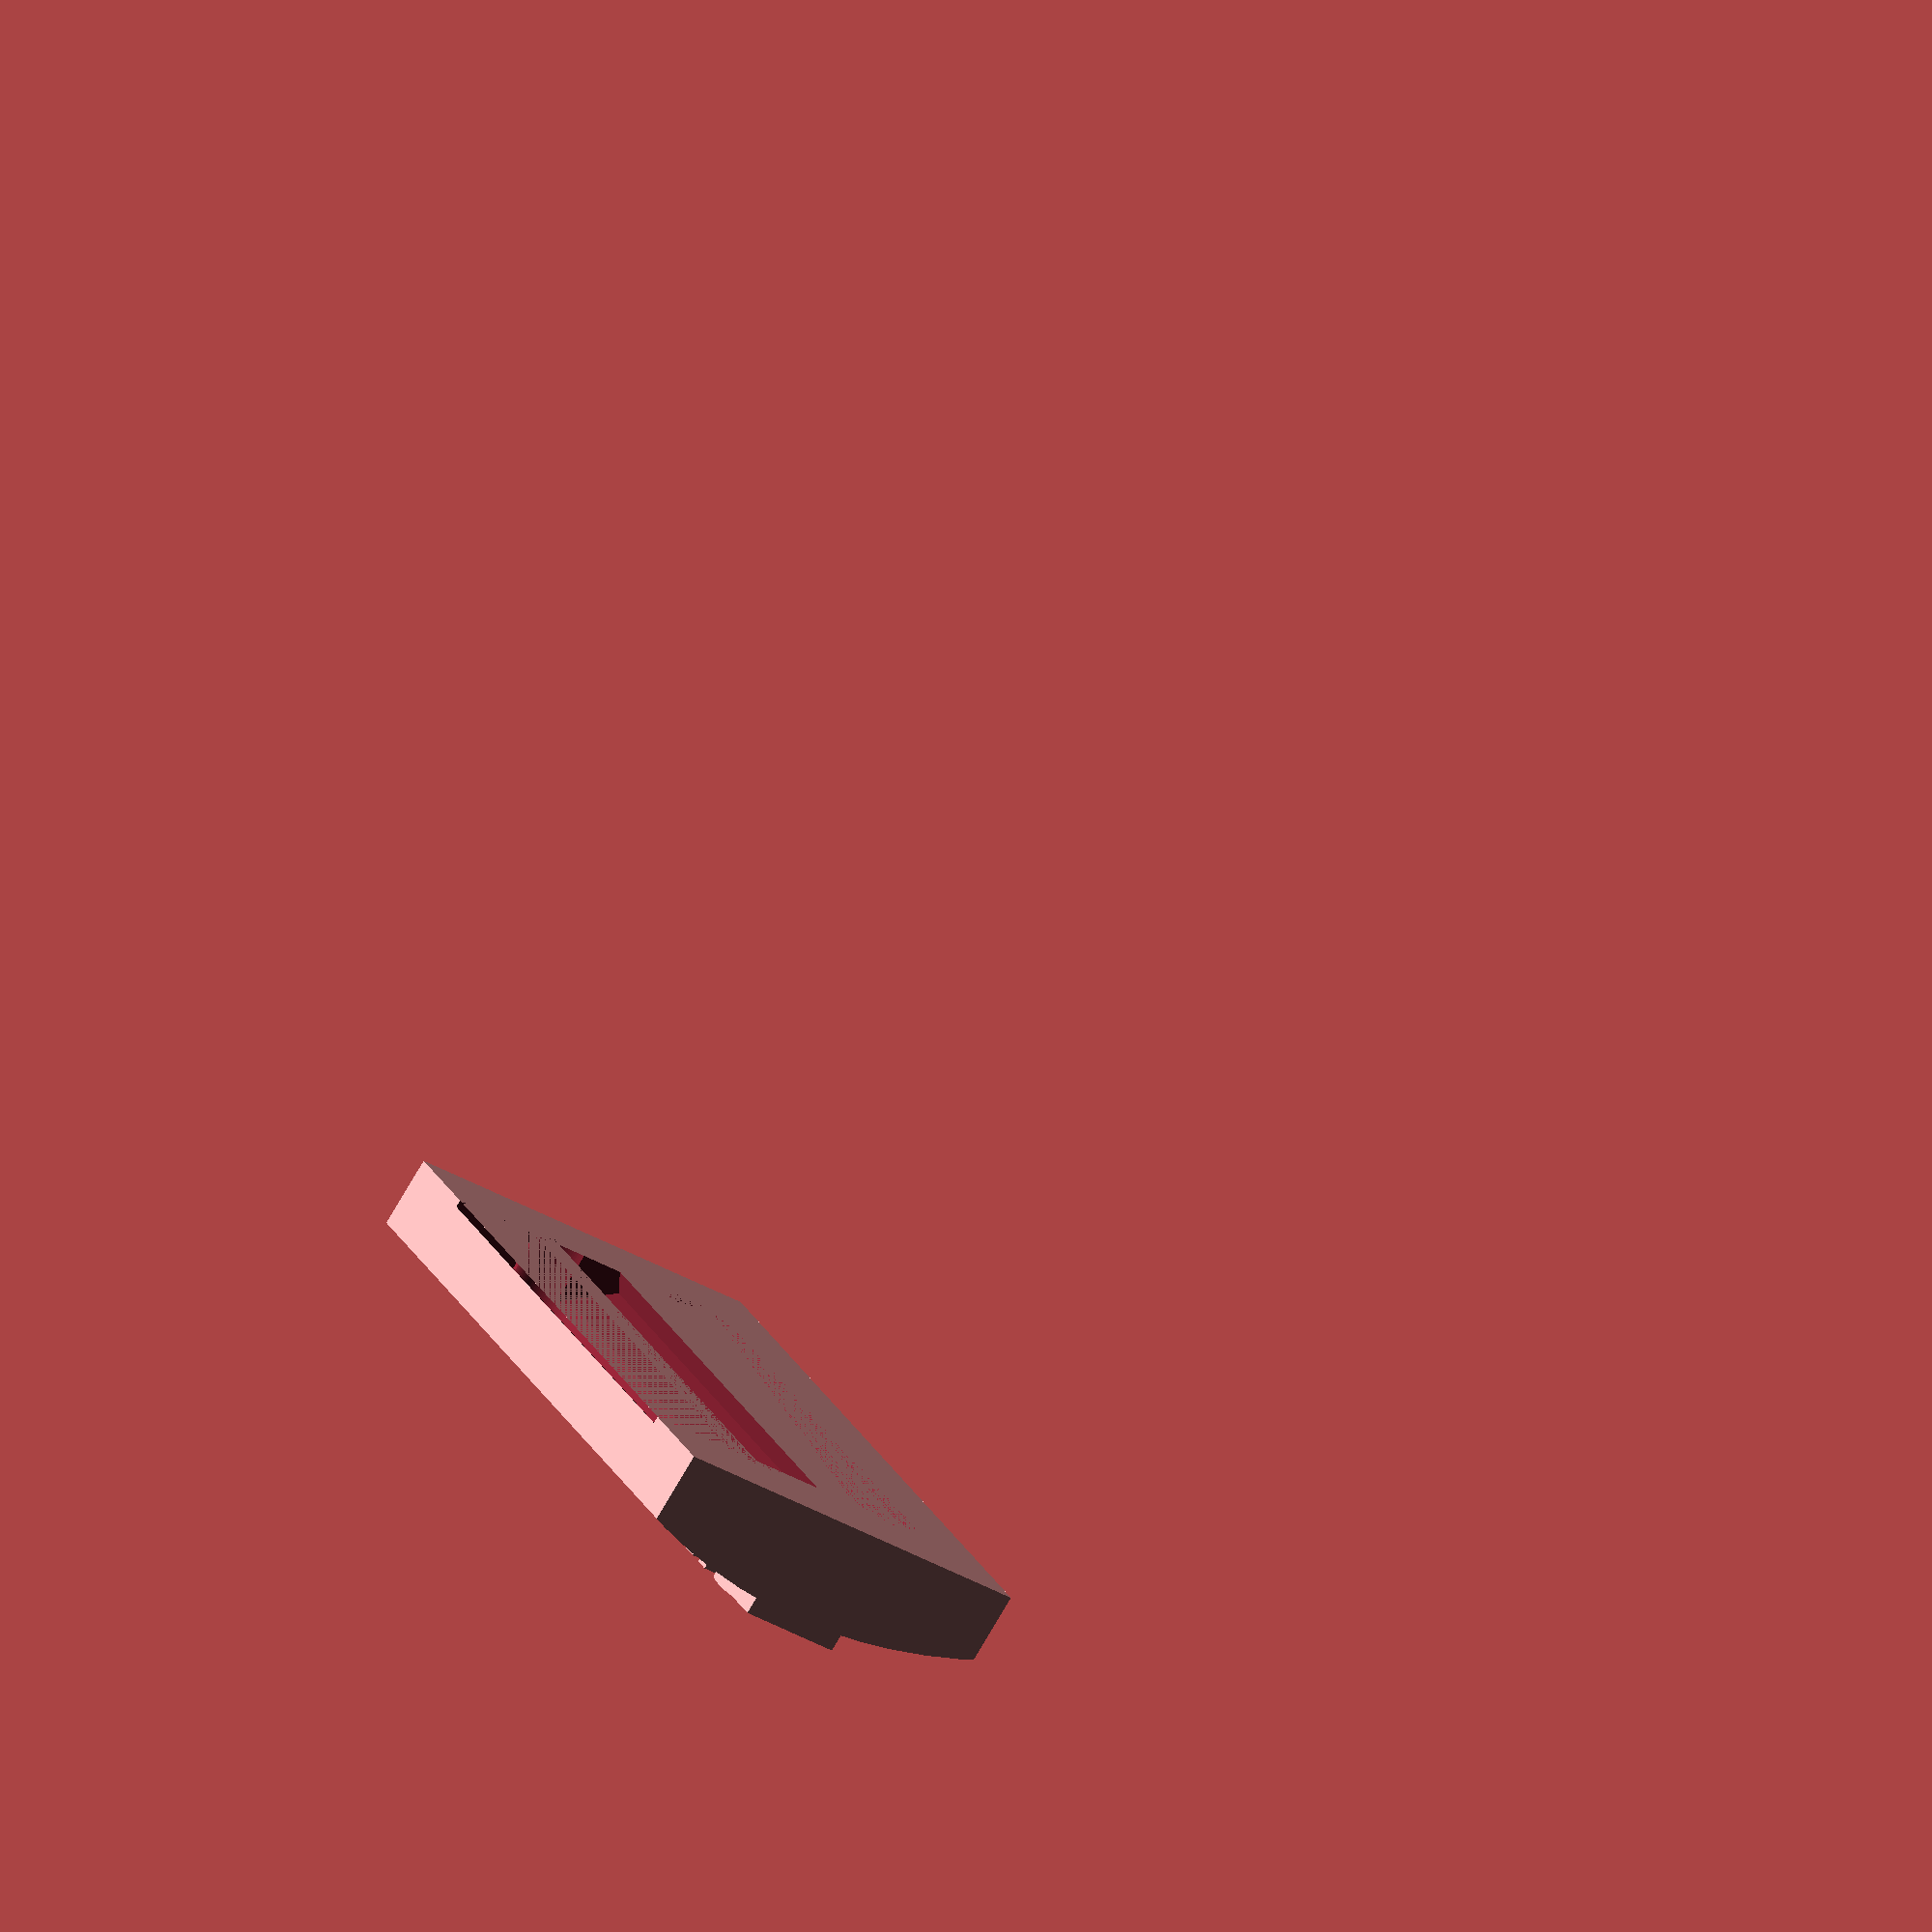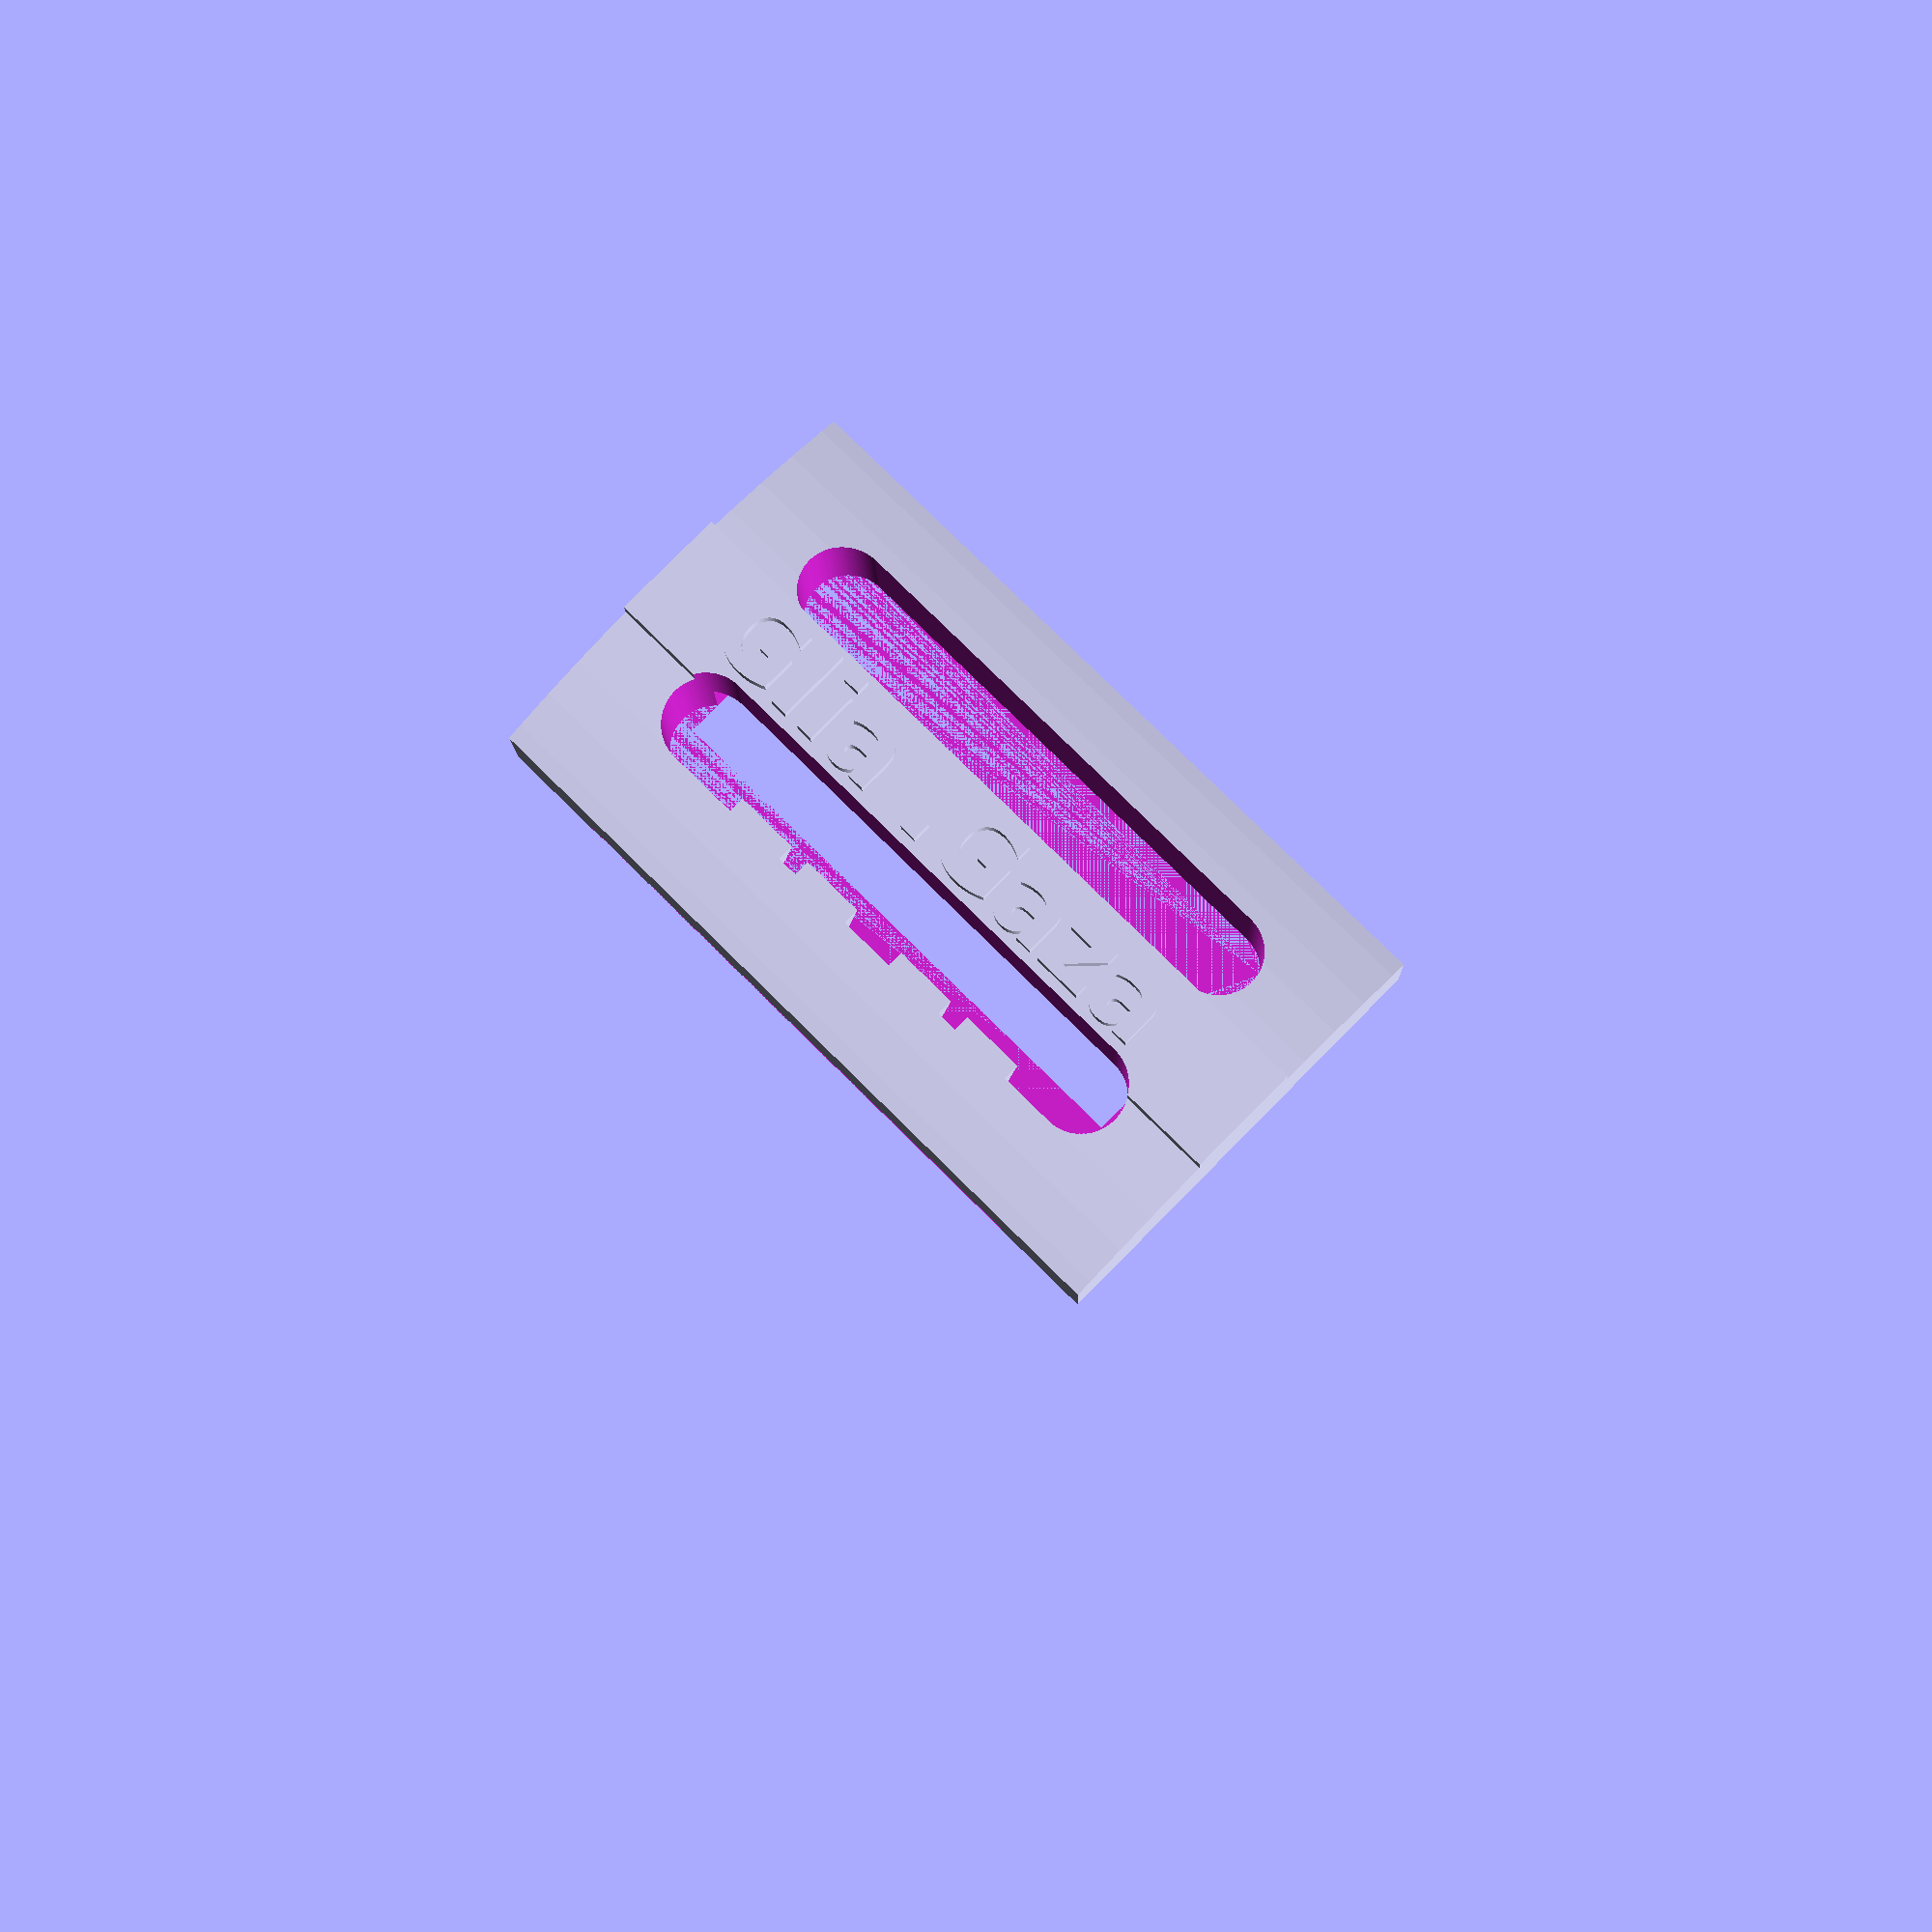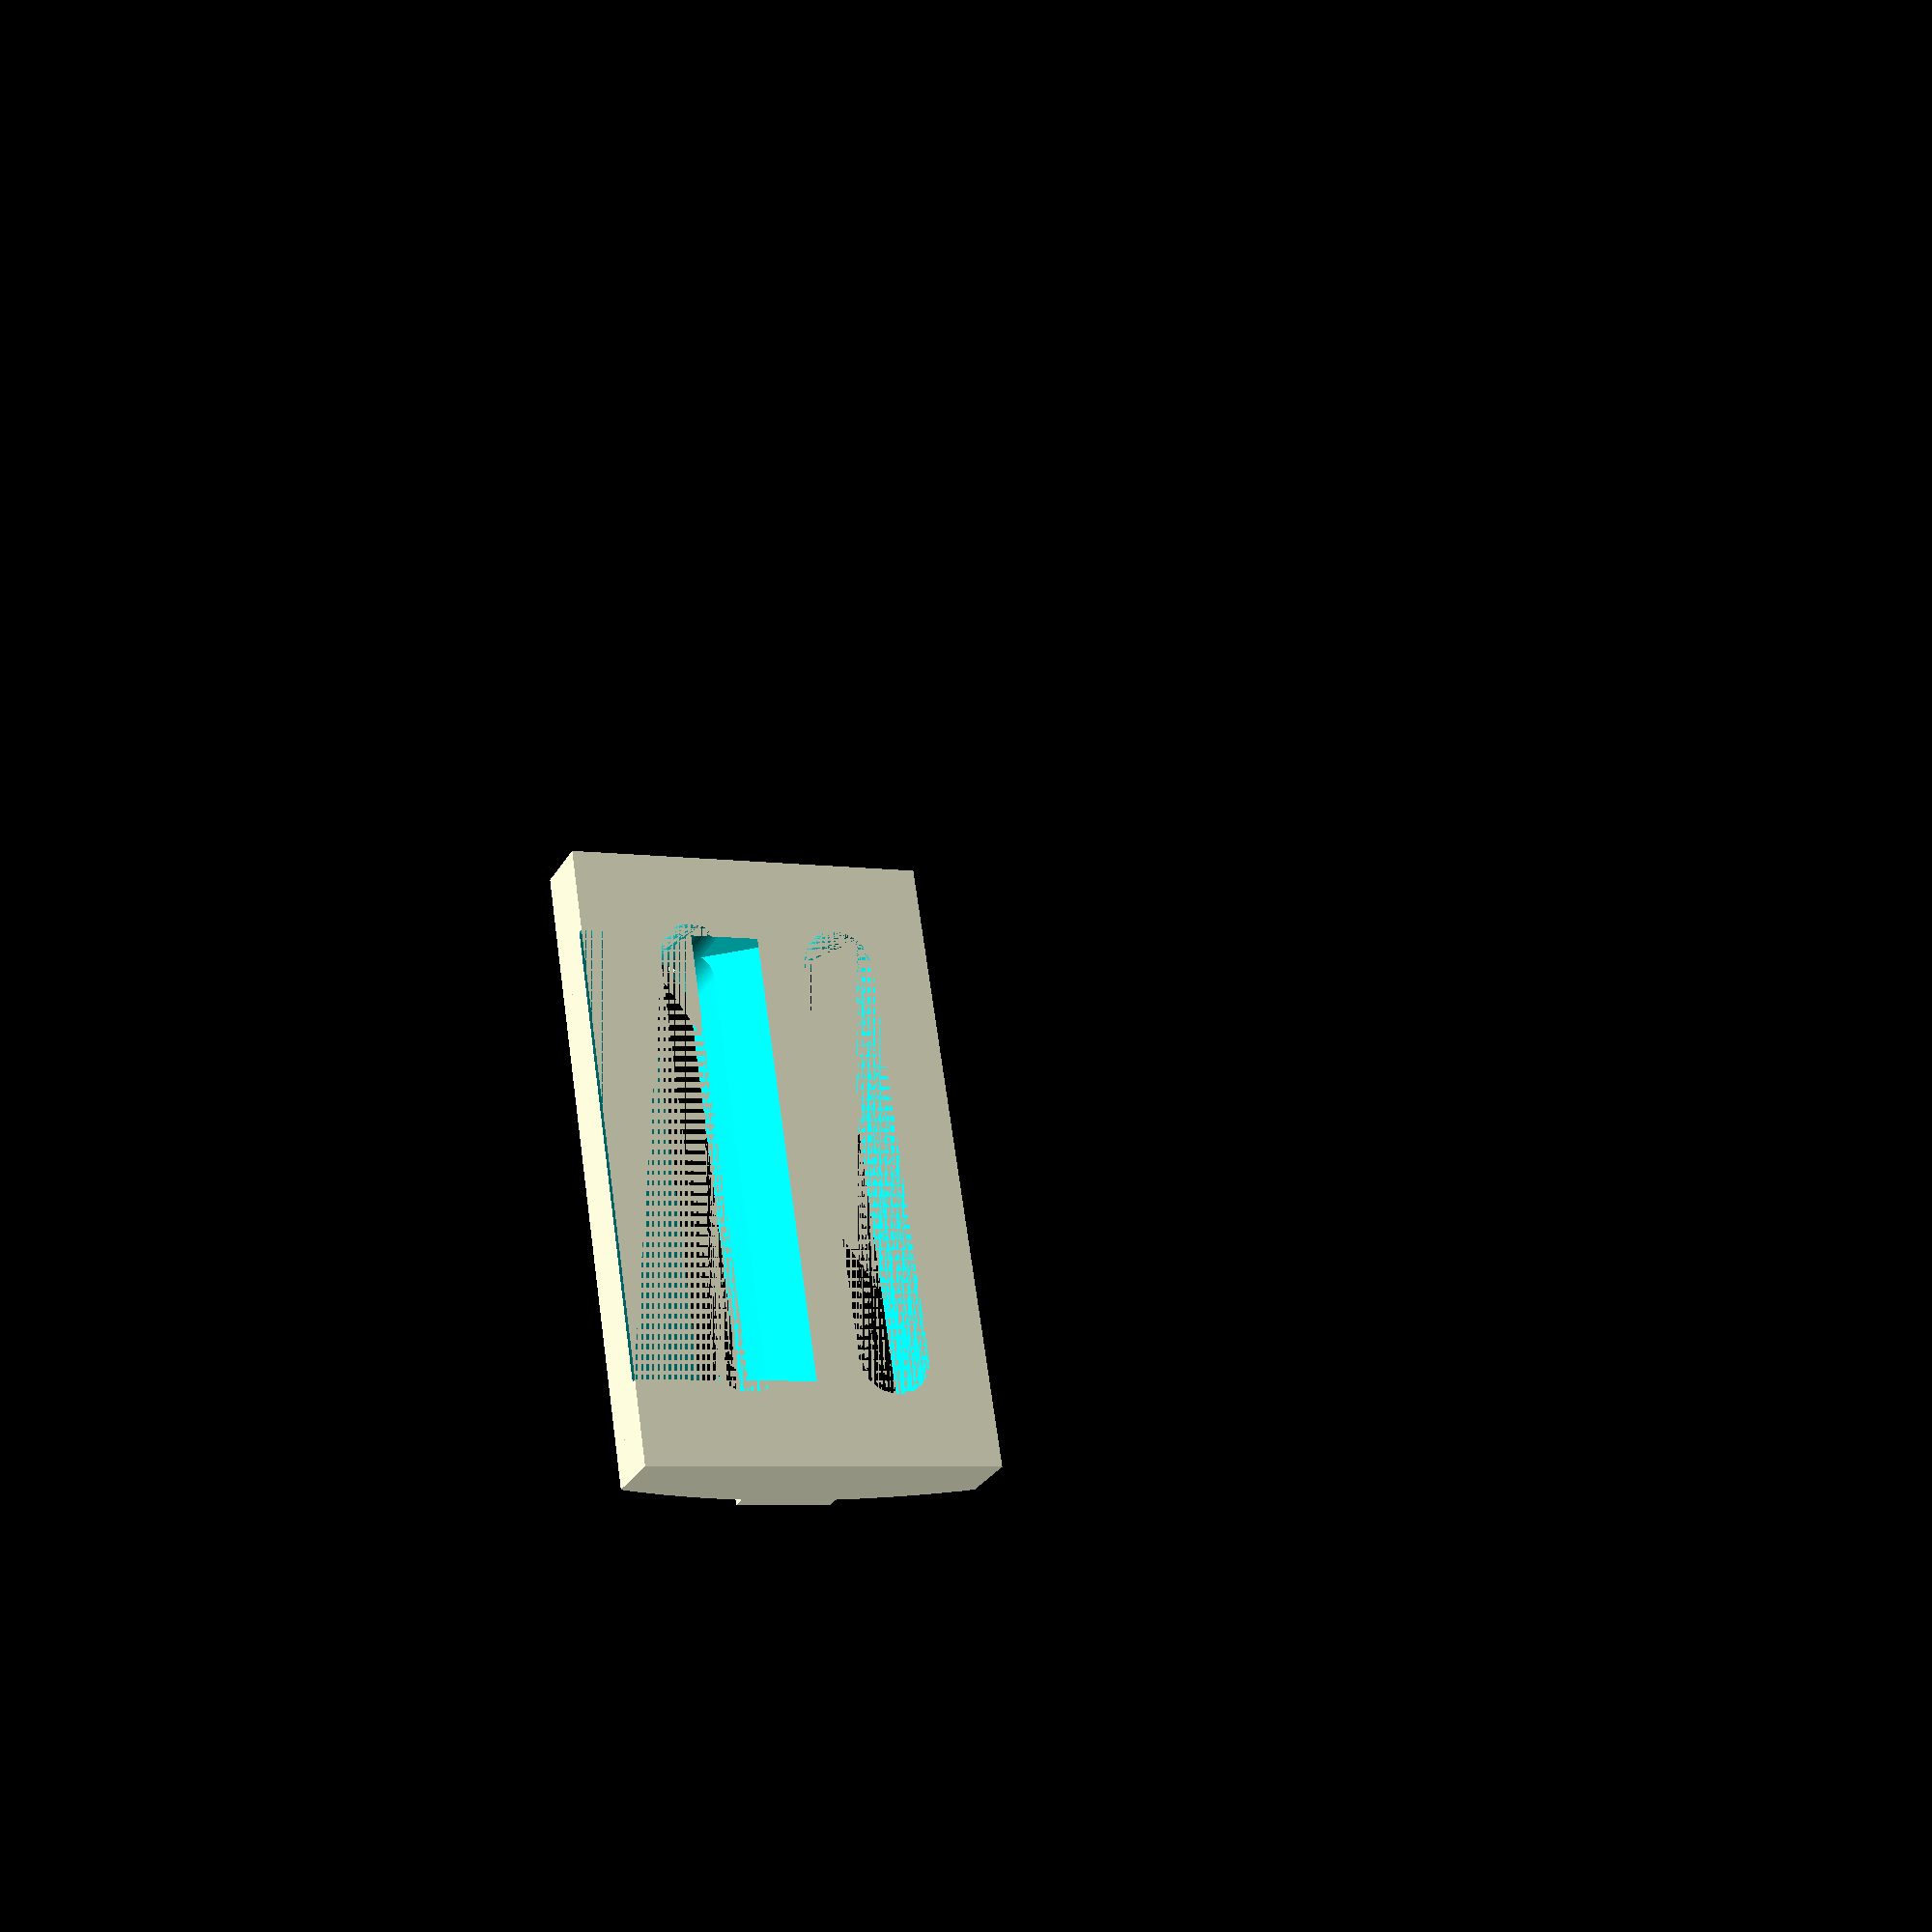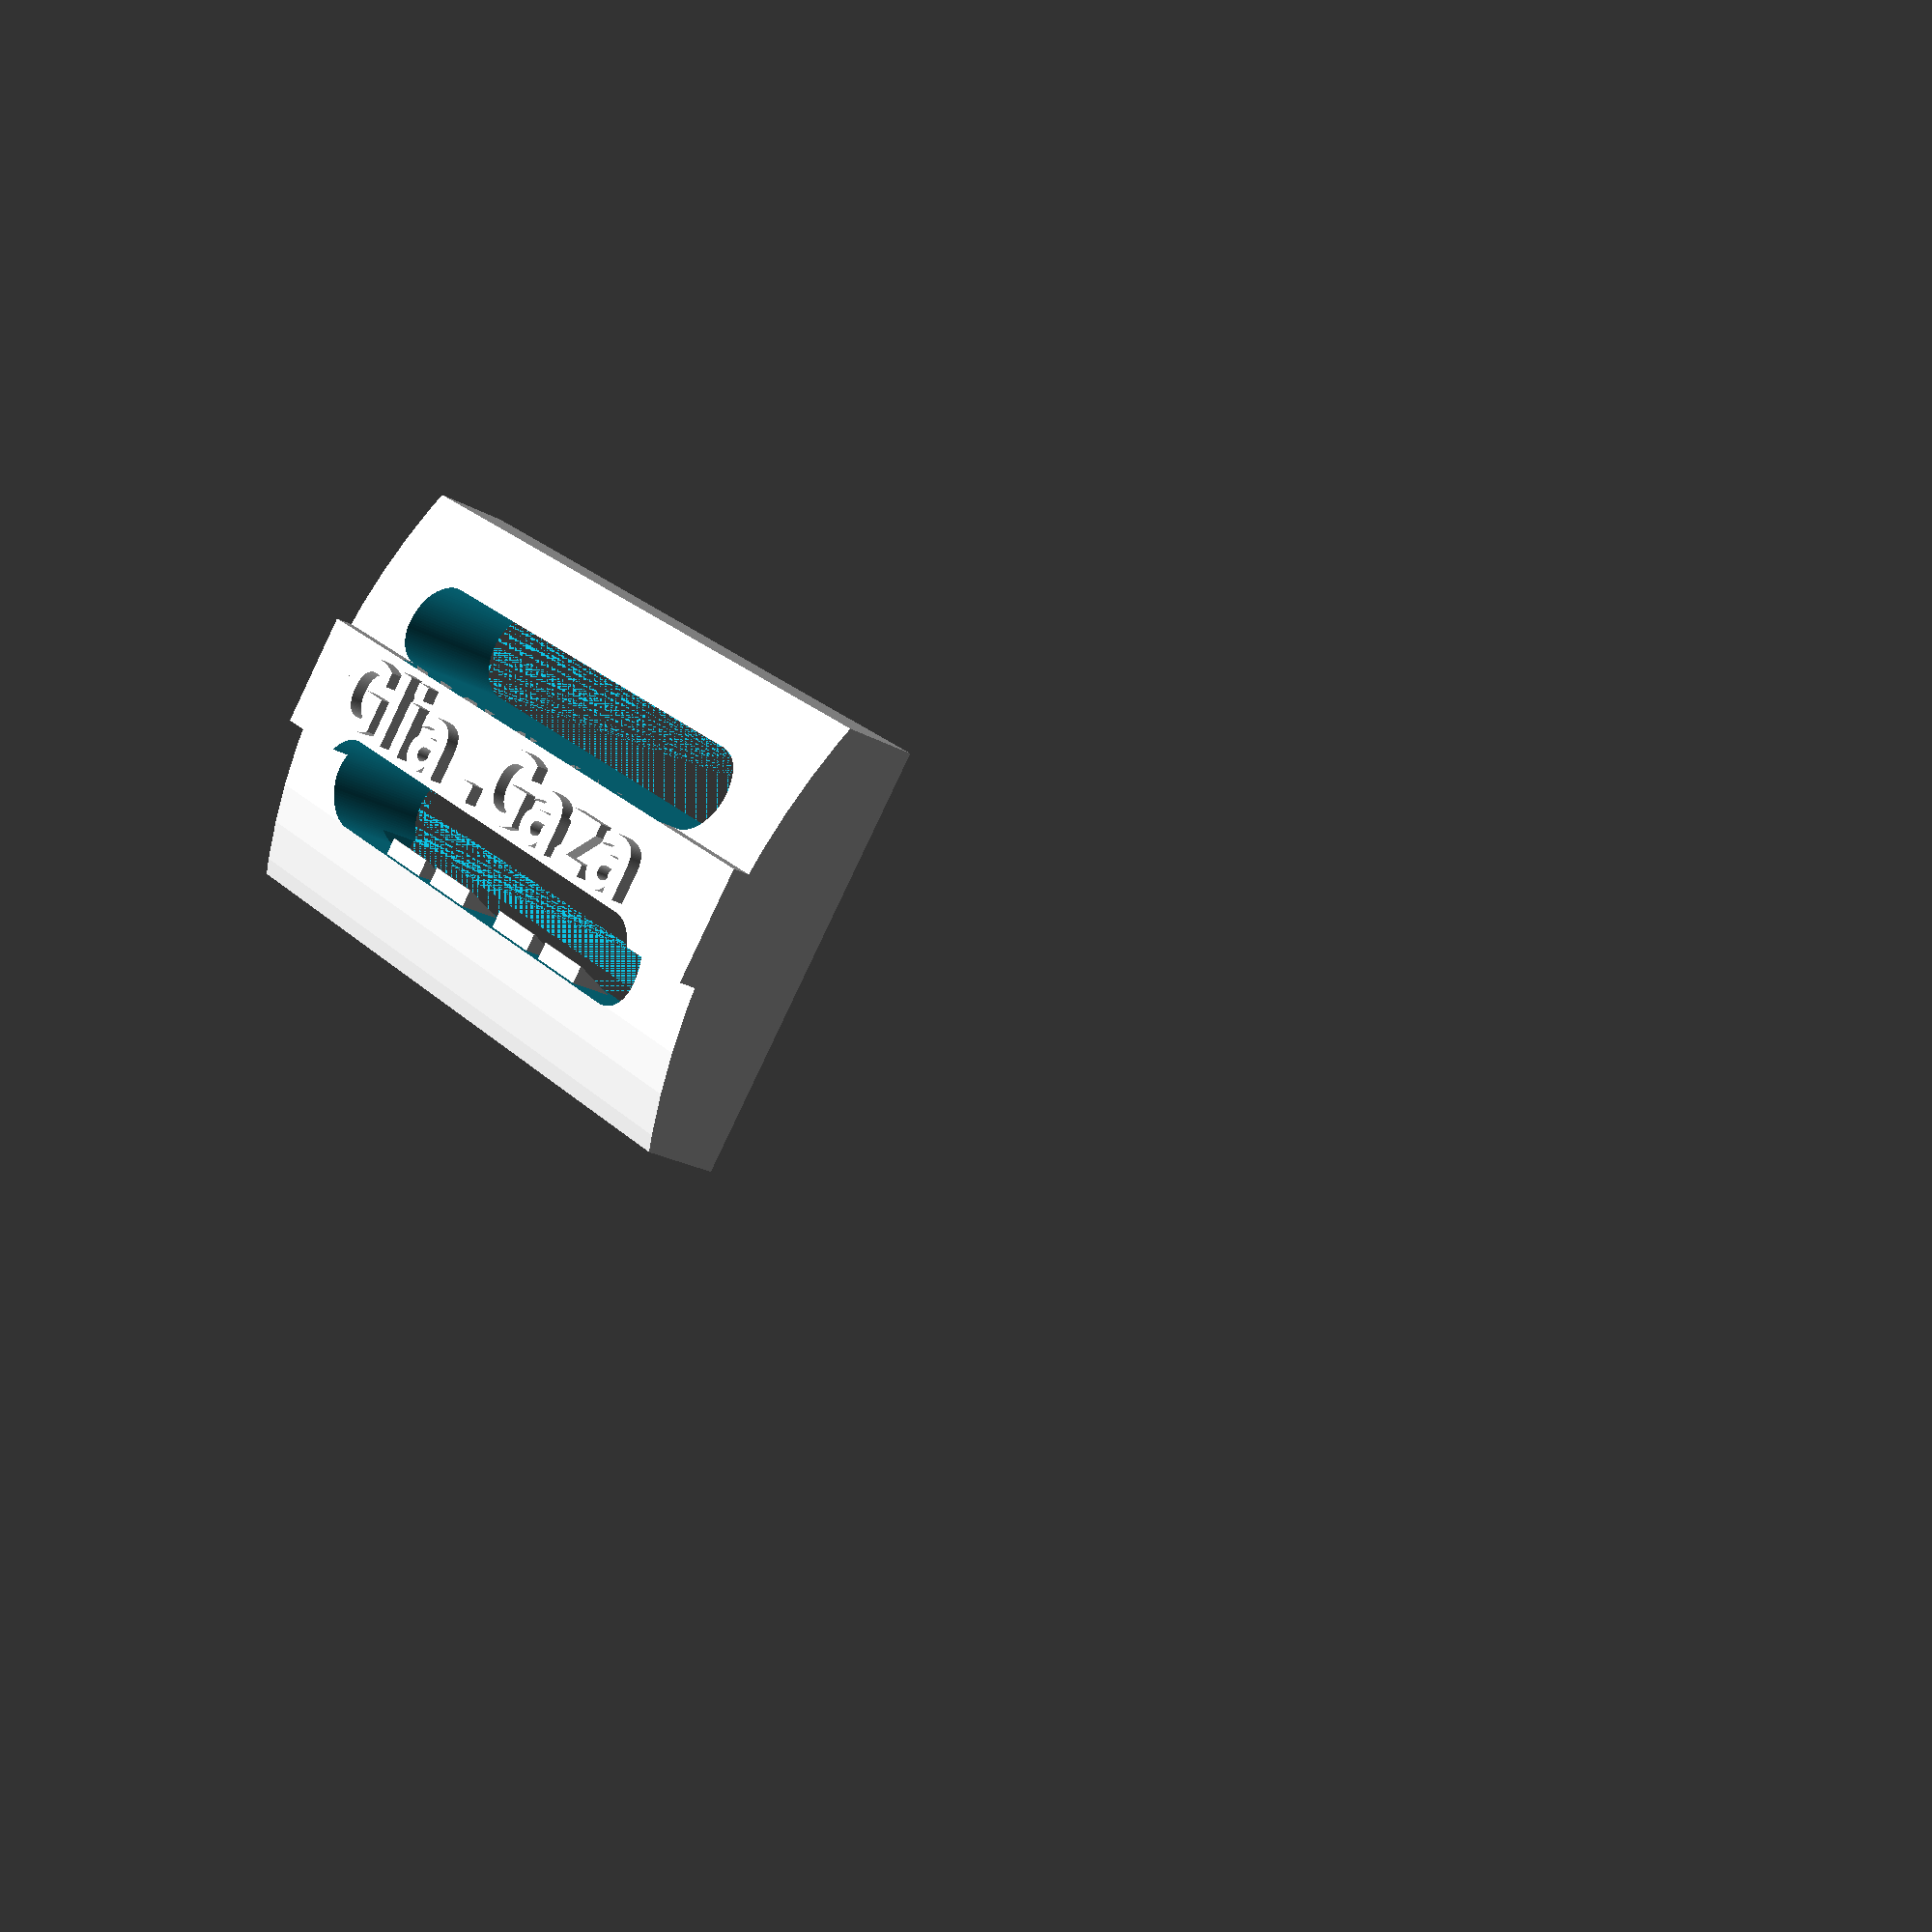
<openscad>
//buckle
$fn=100;
rad=45;
tooth_t=1.3;
tooth_w=4.5;
module tooth(){
hull(){
    translate([-.1,0,0])cube([.1,tooth_w,3]);
    translate([-tooth_t,0,3])cube([tooth_t,tooth_w,.1]);}}
    //function of tooth
module itooth(){
hull(){
    translate([-.1,-tooth_w,0])cube([.1,tooth_w,3]);
    translate([-tooth_t,-tooth_w,3])cube([tooth_t,tooth_w,.1]);}}
    
difference(){
union(){
intersection(){
translate([-15,-1.5,3.5])cube([30,52,8-3.5]);//the bow
translate([0,-1.5,-rad+8])rotate([-90,0,0])cylinder(r=rad,h=52);}
translate([-4,-1.5,0])cube([8,52,7.6+1.5]);// the hill
translate([-15,-1.5,0])cube([30,52,3.5]); //the cube on the bottom
}//the body
//the cylindrical cut inside Opposite the tooth
translate([-1,5.5,1.5])rotate([0,60,0])cube([6,38,5]);
    
hull(){//the cut though upword for working left side
    translate([5.5,7.5,0])cylinder(r=3,h=10);
    translate([5.5,49-7.5,0])cylinder(r=3,h=10);}
hull(){//the ramp cut
    translate([15,5.5,0])cube([.1,38,.5]);
    translate([8,5.5,0])cube([.1,38,3]);}
hull(){//the cut through upward for fixed side the right side
    translate([-7,7.5,0])cylinder(r=3,h=10);
    translate([-7,49-7.5,0])cylinder(r=3,h=10);}}
//tooth
translate([8.6,27,3.5])tooth();
translate([8.6,27+1.5+4.5,3.5])tooth();
translate([8.6,23,3.5])itooth();
translate([8.6,23-1.5-4.5,3.5])itooth();          
module signeture(){
linear_extrude(height=2, convexity=4)
                text(" Glia .Gaza ", 
                     size=5,
                     font="Bitstream Vera Sans:style=Bold",
                     halign="center",
                     valign="center");}
//"Agency FB:style=Bold"the words on the top "Glia.Gaza"
translate([-.7,23,8])rotate([0,0,90])signeture();
</openscad>
<views>
elev=77.2 azim=26.2 roll=149.6 proj=o view=solid
elev=10.4 azim=134.7 roll=1.1 proj=p view=solid
elev=207.1 azim=188.7 roll=23.5 proj=p view=wireframe
elev=201.3 azim=306.8 roll=136.0 proj=p view=wireframe
</views>
